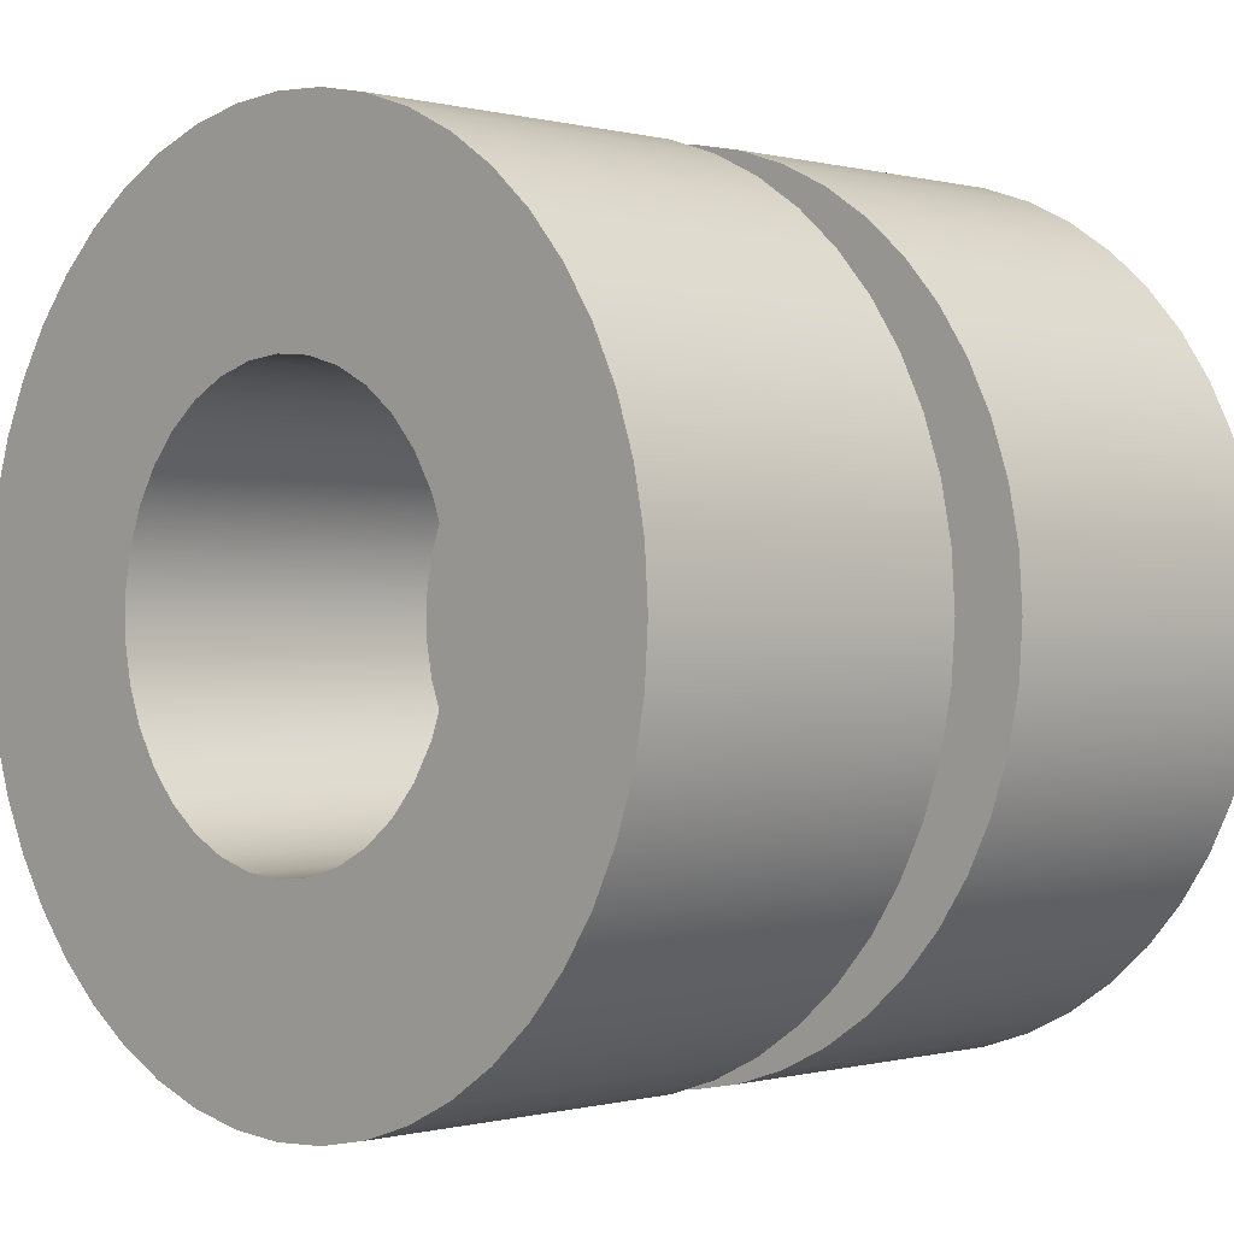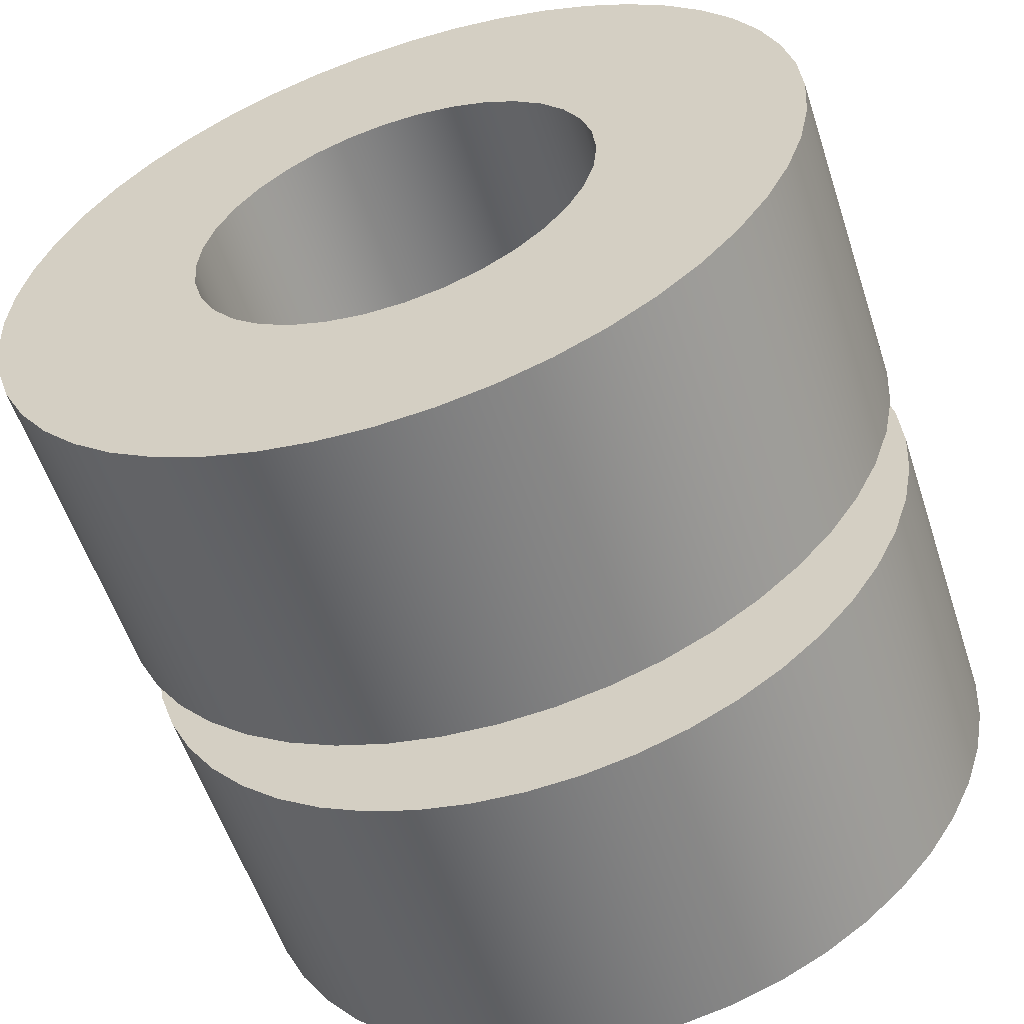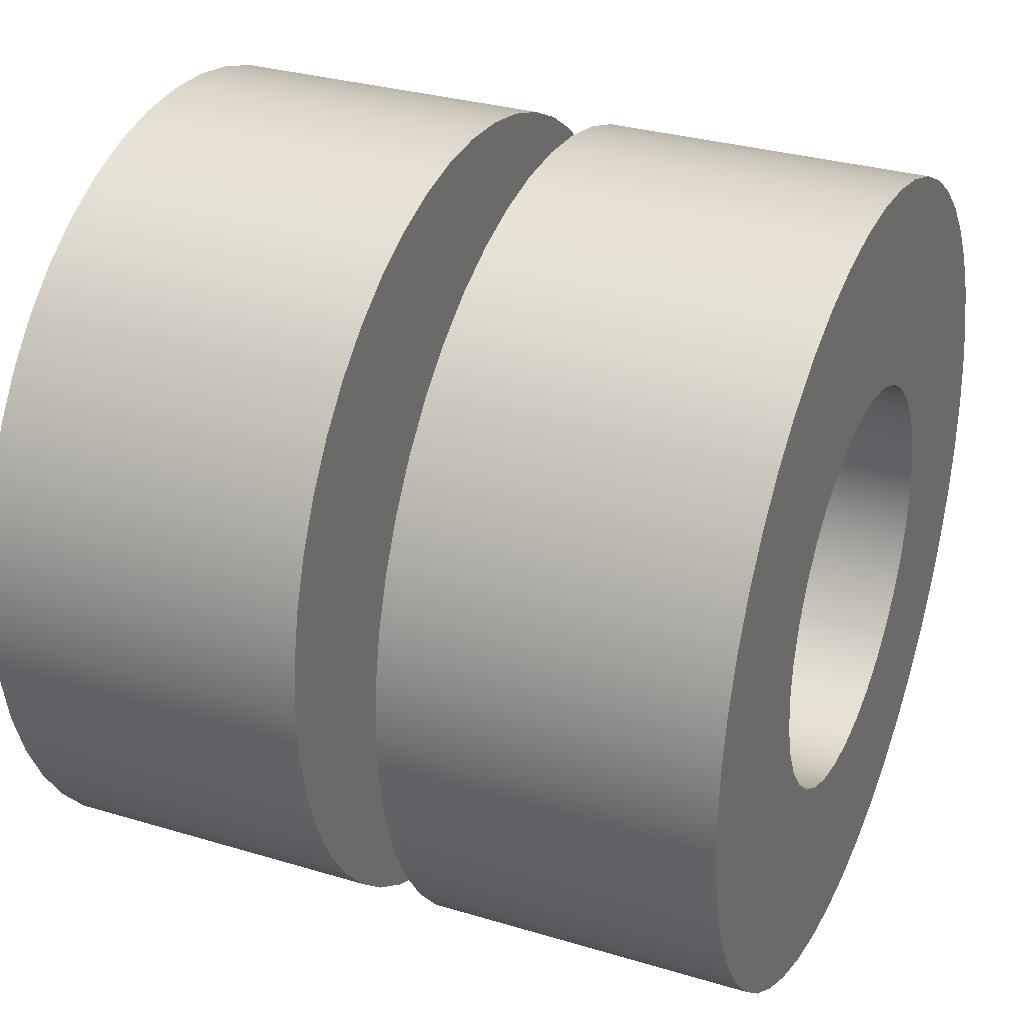
<metadata>
{"format":"obj","ext":"obj","renderer":"f3d","projection":"perspective","resolution":1024,"background":"white","views":[{"elev":-0.1,"azim":-44.2,"up":"+Z"},{"elev":-57.0,"azim":-71.9,"up":"+Y"},{"elev":31.2,"azim":23.2,"up":"+Y"}]}
</metadata>
<code>
g Body1
v 14.5 -30 2.5
v 14.5 -30.46 2.457
v 14.5 -30.9 2.331
v 14.5 -31.32 2.126
v 14.5 -31.68 1.848
v 14.5 -32 1.507
v 14.5 -32.24 1.114
v 14.5 -32.4 0.6842
v 14.5 -32.49 0.2307
v 14.5 -32.49 -0.2307
v 14.5 -32.4 -0.6842
v 14.5 -32.24 -1.114
v 14.5 -32 -1.507
v 14.5 -31.68 -1.848
v 14.5 -31.32 -2.126
v 14.5 -30.9 -2.331
v 14.5 -30.46 -2.457
v 14.5 -30 -2.5
v 14.5 -29.54 -2.457
v 14.5 -29.1 -2.331
v 14.5 -28.68 -2.126
v 14.5 -28.32 -1.848
v 14.5 -28 -1.507
v 14.5 -27.76 -1.114
v 14.5 -27.6 -0.6842
v 14.5 -27.51 -0.2307
v 14.5 -27.51 0.2307
v 14.5 -27.6 0.6842
v 14.5 -27.76 1.114
v 14.5 -28 1.507
v 14.5 -28.32 1.848
v 14.5 -28.68 2.126
v 14.5 -29.1 2.331
v 14.5 -29.54 2.457
v 10.5 -30 2.5
v 10.5 -29.54 2.457
v 10.5 -29.1 2.331
v 10.5 -28.68 2.126
v 10.5 -28.32 1.848
v 10.5 -28 1.507
v 10.5 -27.76 1.114
v 10.5 -27.6 0.6842
v 10.5 -27.51 0.2307
v 10.5 -27.51 -0.2307
v 10.5 -27.6 -0.6842
v 10.5 -27.76 -1.114
v 10.5 -28 -1.507
v 10.5 -28.32 -1.848
v 10.5 -28.68 -2.126
v 10.5 -29.1 -2.331
v 10.5 -29.54 -2.457
v 10.5 -30 -2.5
v 10.5 -30.46 -2.457
v 10.5 -30.9 -2.331
v 10.5 -31.32 -2.126
v 10.5 -31.68 -1.848
v 10.5 -32 -1.507
v 10.5 -32.24 -1.114
v 10.5 -32.4 -0.6842
v 10.5 -32.49 -0.2307
v 10.5 -32.49 0.2307
v 10.5 -32.4 0.6842
v 10.5 -32.24 1.114
v 10.5 -32 1.507
v 10.5 -31.68 1.848
v 10.5 -31.32 2.126
v 10.5 -30.9 2.331
v 10.5 -30.46 2.457
v 14.5 -30 5
v 14.5 -29.35 4.957
v 14.5 -28.71 4.83
v 14.5 -28.09 4.619
v 14.5 -27.5 4.33
v 14.5 -26.96 3.967
v 14.5 -26.46 3.536
v 14.5 -26.03 3.044
v 14.5 -25.67 2.5
v 14.5 -25.38 1.913
v 14.5 -25.17 1.294
v 14.5 -25.04 0.6526
v 14.5 -25 -0
v 14.5 -25.04 -0.6526
v 14.5 -25.17 -1.294
v 14.5 -25.38 -1.913
v 14.5 -25.67 -2.5
v 14.5 -26.03 -3.044
v 14.5 -26.46 -3.536
v 14.5 -26.96 -3.967
v 14.5 -27.5 -4.33
v 14.5 -28.09 -4.619
v 14.5 -28.71 -4.83
v 14.5 -29.35 -4.957
v 14.5 -30 -5
v 14.5 -30.65 -4.957
v 14.5 -31.29 -4.83
v 14.5 -31.91 -4.619
v 14.5 -32.5 -4.33
v 14.5 -33.04 -3.967
v 14.5 -33.54 -3.536
v 14.5 -33.97 -3.044
v 14.5 -34.33 -2.5
v 14.5 -34.62 -1.913
v 14.5 -34.83 -1.294
v 14.5 -34.96 -0.6526
v 14.5 -35 -0
v 14.5 -34.96 0.6526
v 14.5 -34.83 1.294
v 14.5 -34.62 1.913
v 14.5 -34.33 2.5
v 14.5 -33.97 3.044
v 14.5 -33.54 3.536
v 14.5 -33.04 3.967
v 14.5 -32.5 4.33
v 14.5 -31.91 4.619
v 14.5 -31.29 4.83
v 14.5 -30.65 4.957
v 10.5 -30 5
v 10.5 -30.65 4.957
v 10.5 -31.29 4.83
v 10.5 -31.91 4.619
v 10.5 -32.5 4.33
v 10.5 -33.04 3.967
v 10.5 -33.54 3.536
v 10.5 -33.97 3.044
v 10.5 -34.33 2.5
v 10.5 -34.62 1.913
v 10.5 -34.83 1.294
v 10.5 -34.96 0.6526
v 10.5 -35 -0
v 10.5 -34.96 -0.6526
v 10.5 -34.83 -1.294
v 10.5 -34.62 -1.913
v 10.5 -34.33 -2.5
v 10.5 -33.97 -3.044
v 10.5 -33.54 -3.536
v 10.5 -33.04 -3.967
v 10.5 -32.5 -4.33
v 10.5 -31.91 -4.619
v 10.5 -31.29 -4.83
v 10.5 -30.65 -4.957
v 10.5 -30 -5
v 10.5 -29.35 -4.957
v 10.5 -28.71 -4.83
v 10.5 -28.09 -4.619
v 10.5 -27.5 -4.33
v 10.5 -26.96 -3.967
v 10.5 -26.46 -3.536
v 10.5 -26.03 -3.044
v 10.5 -25.67 -2.5
v 10.5 -25.38 -1.913
v 10.5 -25.17 -1.294
v 10.5 -25.04 -0.6526
v 10.5 -25 -0
v 10.5 -25.04 0.6526
v 10.5 -25.17 1.294
v 10.5 -25.38 1.913
v 10.5 -25.67 2.5
v 10.5 -26.03 3.044
v 10.5 -26.46 3.536
v 10.5 -26.96 3.967
v 10.5 -27.5 4.33
v 10.5 -28.09 4.619
v 10.5 -28.71 4.83
v 10.5 -29.35 4.957
f 2 68 1
f 1 68 35
f 1 35 34
f 34 35 36
f 34 36 33
f 33 36 37
f 33 37 32
f 32 37 38
f 32 38 31
f 31 38 39
f 31 39 30
f 30 39 40
f 30 40 29
f 29 40 41
f 29 41 28
f 28 41 42
f 28 42 27
f 27 42 43
f 27 43 26
f 26 43 44
f 26 44 25
f 25 44 45
f 25 45 24
f 24 45 46
f 24 46 23
f 23 46 47
f 23 47 22
f 22 47 48
f 22 48 21
f 21 48 49
f 21 49 20
f 20 49 50
f 20 50 19
f 19 50 51
f 19 51 18
f 18 51 52
f 18 52 17
f 17 52 53
f 17 53 16
f 16 53 54
f 16 54 15
f 15 54 55
f 15 55 14
f 14 55 56
f 14 56 13
f 13 56 57
f 13 57 12
f 12 57 58
f 12 58 11
f 11 58 59
f 11 59 10
f 10 59 60
f 10 60 9
f 9 60 61
f 9 61 8
f 8 61 62
f 8 62 7
f 7 62 63
f 7 63 6
f 6 63 64
f 6 64 5
f 5 64 65
f 5 65 4
f 4 65 66
f 4 66 3
f 3 66 67
f 3 67 2
f 2 67 68
f 70 164 69
f 69 164 117
f 69 117 116
f 116 117 118
f 116 118 115
f 115 118 119
f 115 119 114
f 114 119 120
f 114 120 113
f 113 120 121
f 113 121 112
f 112 121 122
f 112 122 111
f 111 122 123
f 111 123 110
f 110 123 124
f 110 124 109
f 109 124 125
f 109 125 108
f 108 125 126
f 108 126 107
f 107 126 127
f 107 127 106
f 106 127 128
f 106 128 105
f 105 128 129
f 105 129 104
f 104 129 130
f 104 130 103
f 103 130 131
f 103 131 102
f 102 131 132
f 102 132 101
f 101 132 133
f 101 133 100
f 100 133 134
f 100 134 99
f 99 134 135
f 99 135 98
f 98 135 136
f 98 136 97
f 97 136 137
f 97 137 96
f 96 137 138
f 96 138 95
f 95 138 139
f 95 139 94
f 94 139 140
f 94 140 93
f 93 140 141
f 93 141 92
f 92 141 142
f 92 142 91
f 91 142 143
f 91 143 90
f 90 143 144
f 90 144 89
f 89 144 145
f 89 145 88
f 88 145 146
f 88 146 87
f 87 146 147
f 87 147 86
f 86 147 148
f 86 148 85
f 85 148 149
f 85 149 84
f 84 149 150
f 84 150 83
f 83 150 151
f 83 151 82
f 82 151 152
f 82 152 81
f 81 152 153
f 81 153 80
f 80 153 154
f 80 154 79
f 79 154 155
f 79 155 78
f 78 155 156
f 78 156 77
f 77 156 157
f 77 157 76
f 76 157 158
f 76 158 75
f 75 158 159
f 75 159 74
f 74 159 160
f 74 160 73
f 73 160 161
f 73 161 72
f 72 161 162
f 72 162 71
f 71 162 163
f 71 163 70
f 70 163 164
f 34 70 1
f 1 70 69
f 1 69 116
f 70 34 71
f 71 34 33
f 71 33 72
f 72 33 73
f 73 33 32
f 73 32 74
f 74 32 31
f 74 31 75
f 75 31 30
f 75 30 76
f 76 30 77
f 77 30 29
f 77 29 78
f 78 29 28
f 78 28 79
f 79 28 80
f 80 28 27
f 80 27 81
f 81 27 26
f 81 26 82
f 82 26 25
f 82 25 83
f 83 25 84
f 84 25 24
f 84 24 85
f 85 24 23
f 85 23 86
f 86 23 87
f 87 23 22
f 87 22 88
f 88 22 21
f 88 21 89
f 89 21 20
f 89 20 90
f 90 20 91
f 91 20 19
f 91 19 92
f 92 19 18
f 92 18 93
f 93 18 94
f 94 18 17
f 94 17 95
f 95 17 16
f 95 16 96
f 96 16 97
f 97 16 15
f 97 15 98
f 98 15 14
f 98 14 99
f 99 14 13
f 99 13 100
f 100 13 101
f 101 13 12
f 101 12 102
f 102 12 11
f 102 11 103
f 103 11 104
f 104 11 10
f 104 10 105
f 105 10 9
f 105 9 106
f 106 9 8
f 106 8 107
f 107 8 108
f 108 8 7
f 108 7 109
f 109 7 6
f 109 6 110
f 110 6 111
f 111 6 5
f 111 5 112
f 112 5 4
f 112 4 113
f 113 4 3
f 113 3 114
f 114 3 115
f 115 3 2
f 115 2 116
f 116 2 1
f 68 118 35
f 35 118 117
f 35 117 164
f 118 68 119
f 119 68 67
f 119 67 120
f 120 67 121
f 121 67 66
f 121 66 122
f 122 66 65
f 122 65 123
f 123 65 64
f 123 64 124
f 124 64 125
f 125 64 63
f 125 63 126
f 126 63 62
f 126 62 127
f 127 62 128
f 128 62 61
f 128 61 129
f 129 61 60
f 129 60 130
f 130 60 59
f 130 59 131
f 131 59 132
f 132 59 58
f 132 58 133
f 133 58 57
f 133 57 134
f 134 57 135
f 135 57 56
f 135 56 136
f 136 56 55
f 136 55 137
f 137 55 54
f 137 54 138
f 138 54 139
f 139 54 53
f 139 53 140
f 140 53 52
f 140 52 141
f 141 52 142
f 142 52 51
f 142 51 143
f 143 51 50
f 143 50 144
f 144 50 145
f 145 50 49
f 145 49 146
f 146 49 48
f 146 48 147
f 147 48 47
f 147 47 148
f 148 47 149
f 149 47 46
f 149 46 150
f 150 46 45
f 150 45 151
f 151 45 152
f 152 45 44
f 152 44 153
f 153 44 43
f 153 43 154
f 154 43 42
f 154 42 155
f 155 42 156
f 156 42 41
f 156 41 157
f 157 41 40
f 157 40 158
f 158 40 159
f 159 40 39
f 159 39 160
f 160 39 38
f 160 38 161
f 161 38 37
f 161 37 162
f 162 37 163
f 163 37 36
f 163 36 164
f 164 36 35
g Body1:1
v 9.5 -30 2.5
v 9.5 -30.46 2.457
v 9.5 -30.9 2.331
v 9.5 -31.32 2.126
v 9.5 -31.68 1.848
v 9.5 -32 1.507
v 9.5 -32.24 1.114
v 9.5 -32.4 0.6842
v 9.5 -32.49 0.2307
v 9.5 -32.49 -0.2307
v 9.5 -32.4 -0.6842
v 9.5 -32.24 -1.114
v 9.5 -32 -1.507
v 9.5 -31.68 -1.848
v 9.5 -31.32 -2.126
v 9.5 -30.9 -2.331
v 9.5 -30.46 -2.457
v 9.5 -30 -2.5
v 9.5 -29.54 -2.457
v 9.5 -29.1 -2.331
v 9.5 -28.68 -2.126
v 9.5 -28.32 -1.848
v 9.5 -28 -1.507
v 9.5 -27.76 -1.114
v 9.5 -27.6 -0.6842
v 9.5 -27.51 -0.2307
v 9.5 -27.51 0.2307
v 9.5 -27.6 0.6842
v 9.5 -27.76 1.114
v 9.5 -28 1.507
v 9.5 -28.32 1.848
v 9.5 -28.68 2.126
v 9.5 -29.1 2.331
v 9.5 -29.54 2.457
v 5.5 -30 2.5
v 5.5 -29.54 2.457
v 5.5 -29.1 2.331
v 5.5 -28.68 2.126
v 5.5 -28.32 1.848
v 5.5 -28 1.507
v 5.5 -27.76 1.114
v 5.5 -27.6 0.6842
v 5.5 -27.51 0.2307
v 5.5 -27.51 -0.2307
v 5.5 -27.6 -0.6842
v 5.5 -27.76 -1.114
v 5.5 -28 -1.507
v 5.5 -28.32 -1.848
v 5.5 -28.68 -2.126
v 5.5 -29.1 -2.331
v 5.5 -29.54 -2.457
v 5.5 -30 -2.5
v 5.5 -30.46 -2.457
v 5.5 -30.9 -2.331
v 5.5 -31.32 -2.126
v 5.5 -31.68 -1.848
v 5.5 -32 -1.507
v 5.5 -32.24 -1.114
v 5.5 -32.4 -0.6842
v 5.5 -32.49 -0.2307
v 5.5 -32.49 0.2307
v 5.5 -32.4 0.6842
v 5.5 -32.24 1.114
v 5.5 -32 1.507
v 5.5 -31.68 1.848
v 5.5 -31.32 2.126
v 5.5 -30.9 2.331
v 5.5 -30.46 2.457
v 9.5 -30 5
v 9.5 -29.35 4.957
v 9.5 -28.71 4.83
v 9.5 -28.09 4.619
v 9.5 -27.5 4.33
v 9.5 -26.96 3.967
v 9.5 -26.46 3.536
v 9.5 -26.03 3.044
v 9.5 -25.67 2.5
v 9.5 -25.38 1.913
v 9.5 -25.17 1.294
v 9.5 -25.04 0.6526
v 9.5 -25 -0
v 9.5 -25.04 -0.6526
v 9.5 -25.17 -1.294
v 9.5 -25.38 -1.913
v 9.5 -25.67 -2.5
v 9.5 -26.03 -3.044
v 9.5 -26.46 -3.536
v 9.5 -26.96 -3.967
v 9.5 -27.5 -4.33
v 9.5 -28.09 -4.619
v 9.5 -28.71 -4.83
v 9.5 -29.35 -4.957
v 9.5 -30 -5
v 9.5 -30.65 -4.957
v 9.5 -31.29 -4.83
v 9.5 -31.91 -4.619
v 9.5 -32.5 -4.33
v 9.5 -33.04 -3.967
v 9.5 -33.54 -3.536
v 9.5 -33.97 -3.044
v 9.5 -34.33 -2.5
v 9.5 -34.62 -1.913
v 9.5 -34.83 -1.294
v 9.5 -34.96 -0.6526
v 9.5 -35 -0
v 9.5 -34.96 0.6526
v 9.5 -34.83 1.294
v 9.5 -34.62 1.913
v 9.5 -34.33 2.5
v 9.5 -33.97 3.044
v 9.5 -33.54 3.536
v 9.5 -33.04 3.967
v 9.5 -32.5 4.33
v 9.5 -31.91 4.619
v 9.5 -31.29 4.83
v 9.5 -30.65 4.957
v 5.5 -30 5
v 5.5 -30.65 4.957
v 5.5 -31.29 4.83
v 5.5 -31.91 4.619
v 5.5 -32.5 4.33
v 5.5 -33.04 3.967
v 5.5 -33.54 3.536
v 5.5 -33.97 3.044
v 5.5 -34.33 2.5
v 5.5 -34.62 1.913
v 5.5 -34.83 1.294
v 5.5 -34.96 0.6526
v 5.5 -35 -0
v 5.5 -34.96 -0.6526
v 5.5 -34.83 -1.294
v 5.5 -34.62 -1.913
v 5.5 -34.33 -2.5
v 5.5 -33.97 -3.044
v 5.5 -33.54 -3.536
v 5.5 -33.04 -3.967
v 5.5 -32.5 -4.33
v 5.5 -31.91 -4.619
v 5.5 -31.29 -4.83
v 5.5 -30.65 -4.957
v 5.5 -30 -5
v 5.5 -29.35 -4.957
v 5.5 -28.71 -4.83
v 5.5 -28.09 -4.619
v 5.5 -27.5 -4.33
v 5.5 -26.96 -3.967
v 5.5 -26.46 -3.536
v 5.5 -26.03 -3.044
v 5.5 -25.67 -2.5
v 5.5 -25.38 -1.913
v 5.5 -25.17 -1.294
v 5.5 -25.04 -0.6526
v 5.5 -25 -0
v 5.5 -25.04 0.6526
v 5.5 -25.17 1.294
v 5.5 -25.38 1.913
v 5.5 -25.67 2.5
v 5.5 -26.03 3.044
v 5.5 -26.46 3.536
v 5.5 -26.96 3.967
v 5.5 -27.5 4.33
v 5.5 -28.09 4.619
v 5.5 -28.71 4.83
v 5.5 -29.35 4.957
f 166 232 165
f 165 232 199
f 165 199 198
f 198 199 200
f 198 200 197
f 197 200 201
f 197 201 196
f 196 201 202
f 196 202 195
f 195 202 203
f 195 203 194
f 194 203 204
f 194 204 193
f 193 204 205
f 193 205 192
f 192 205 206
f 192 206 191
f 191 206 207
f 191 207 190
f 190 207 208
f 190 208 189
f 189 208 209
f 189 209 188
f 188 209 210
f 188 210 187
f 187 210 211
f 187 211 186
f 186 211 212
f 186 212 185
f 185 212 213
f 185 213 184
f 184 213 214
f 184 214 183
f 183 214 215
f 183 215 182
f 182 215 216
f 182 216 181
f 181 216 217
f 181 217 180
f 180 217 218
f 180 218 179
f 179 218 219
f 179 219 178
f 178 219 220
f 178 220 177
f 177 220 221
f 177 221 176
f 176 221 222
f 176 222 175
f 175 222 223
f 175 223 174
f 174 223 224
f 174 224 173
f 173 224 225
f 173 225 172
f 172 225 226
f 172 226 171
f 171 226 227
f 171 227 170
f 170 227 228
f 170 228 169
f 169 228 229
f 169 229 168
f 168 229 230
f 168 230 167
f 167 230 231
f 167 231 166
f 166 231 232
f 234 328 233
f 233 328 281
f 233 281 280
f 280 281 282
f 280 282 279
f 279 282 283
f 279 283 278
f 278 283 284
f 278 284 277
f 277 284 285
f 277 285 276
f 276 285 286
f 276 286 275
f 275 286 287
f 275 287 274
f 274 287 288
f 274 288 273
f 273 288 289
f 273 289 272
f 272 289 290
f 272 290 271
f 271 290 291
f 271 291 270
f 270 291 292
f 270 292 269
f 269 292 293
f 269 293 268
f 268 293 294
f 268 294 267
f 267 294 295
f 267 295 266
f 266 295 296
f 266 296 265
f 265 296 297
f 265 297 264
f 264 297 298
f 264 298 263
f 263 298 299
f 263 299 262
f 262 299 300
f 262 300 261
f 261 300 301
f 261 301 260
f 260 301 302
f 260 302 259
f 259 302 303
f 259 303 258
f 258 303 304
f 258 304 257
f 257 304 305
f 257 305 256
f 256 305 306
f 256 306 255
f 255 306 307
f 255 307 254
f 254 307 308
f 254 308 253
f 253 308 309
f 253 309 252
f 252 309 310
f 252 310 251
f 251 310 311
f 251 311 250
f 250 311 312
f 250 312 249
f 249 312 313
f 249 313 248
f 248 313 314
f 248 314 247
f 247 314 315
f 247 315 246
f 246 315 316
f 246 316 245
f 245 316 317
f 245 317 244
f 244 317 318
f 244 318 243
f 243 318 319
f 243 319 242
f 242 319 320
f 242 320 241
f 241 320 321
f 241 321 240
f 240 321 322
f 240 322 239
f 239 322 323
f 239 323 238
f 238 323 324
f 238 324 237
f 237 324 325
f 237 325 236
f 236 325 326
f 236 326 235
f 235 326 327
f 235 327 234
f 234 327 328
f 198 234 165
f 165 234 233
f 165 233 280
f 234 198 235
f 235 198 197
f 235 197 236
f 236 197 237
f 237 197 196
f 237 196 238
f 238 196 195
f 238 195 239
f 239 195 194
f 239 194 240
f 240 194 241
f 241 194 193
f 241 193 242
f 242 193 192
f 242 192 243
f 243 192 244
f 244 192 191
f 244 191 245
f 245 191 190
f 245 190 246
f 246 190 189
f 246 189 247
f 247 189 248
f 248 189 188
f 248 188 249
f 249 188 187
f 249 187 250
f 250 187 251
f 251 187 186
f 251 186 252
f 252 186 185
f 252 185 253
f 253 185 184
f 253 184 254
f 254 184 255
f 255 184 183
f 255 183 256
f 256 183 182
f 256 182 257
f 257 182 258
f 258 182 181
f 258 181 259
f 259 181 180
f 259 180 260
f 260 180 261
f 261 180 179
f 261 179 262
f 262 179 178
f 262 178 263
f 263 178 177
f 263 177 264
f 264 177 265
f 265 177 176
f 265 176 266
f 266 176 175
f 266 175 267
f 267 175 268
f 268 175 174
f 268 174 269
f 269 174 173
f 269 173 270
f 270 173 172
f 270 172 271
f 271 172 272
f 272 172 171
f 272 171 273
f 273 171 170
f 273 170 274
f 274 170 275
f 275 170 169
f 275 169 276
f 276 169 168
f 276 168 277
f 277 168 167
f 277 167 278
f 278 167 279
f 279 167 166
f 279 166 280
f 280 166 165
f 232 282 199
f 199 282 281
f 199 281 328
f 282 232 283
f 283 232 231
f 283 231 284
f 284 231 285
f 285 231 230
f 285 230 286
f 286 230 229
f 286 229 287
f 287 229 228
f 287 228 288
f 288 228 289
f 289 228 227
f 289 227 290
f 290 227 226
f 290 226 291
f 291 226 292
f 292 226 225
f 292 225 293
f 293 225 224
f 293 224 294
f 294 224 223
f 294 223 295
f 295 223 296
f 296 223 222
f 296 222 297
f 297 222 221
f 297 221 298
f 298 221 299
f 299 221 220
f 299 220 300
f 300 220 219
f 300 219 301
f 301 219 218
f 301 218 302
f 302 218 303
f 303 218 217
f 303 217 304
f 304 217 216
f 304 216 305
f 305 216 306
f 306 216 215
f 306 215 307
f 307 215 214
f 307 214 308
f 308 214 309
f 309 214 213
f 309 213 310
f 310 213 212
f 310 212 311
f 311 212 211
f 311 211 312
f 312 211 313
f 313 211 210
f 313 210 314
f 314 210 209
f 314 209 315
f 315 209 316
f 316 209 208
f 316 208 317
f 317 208 207
f 317 207 318
f 318 207 206
f 318 206 319
f 319 206 320
f 320 206 205
f 320 205 321
f 321 205 204
f 321 204 322
f 322 204 323
f 323 204 203
f 323 203 324
f 324 203 202
f 324 202 325
f 325 202 201
f 325 201 326
f 326 201 327
f 327 201 200
f 327 200 328
f 328 200 199

</code>
